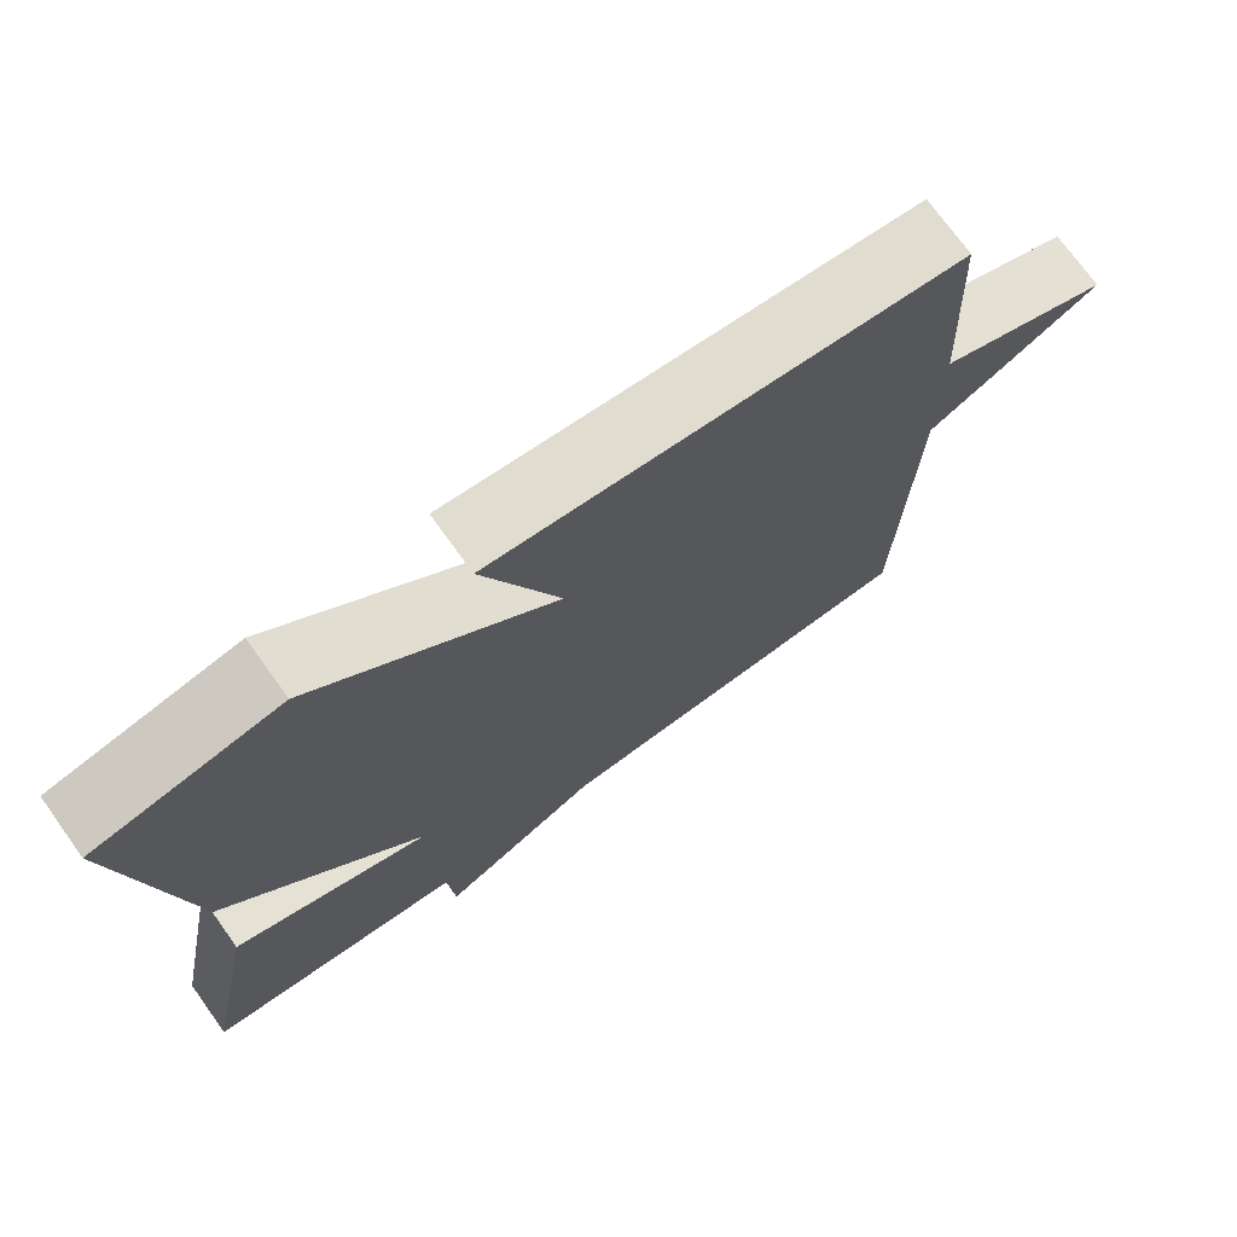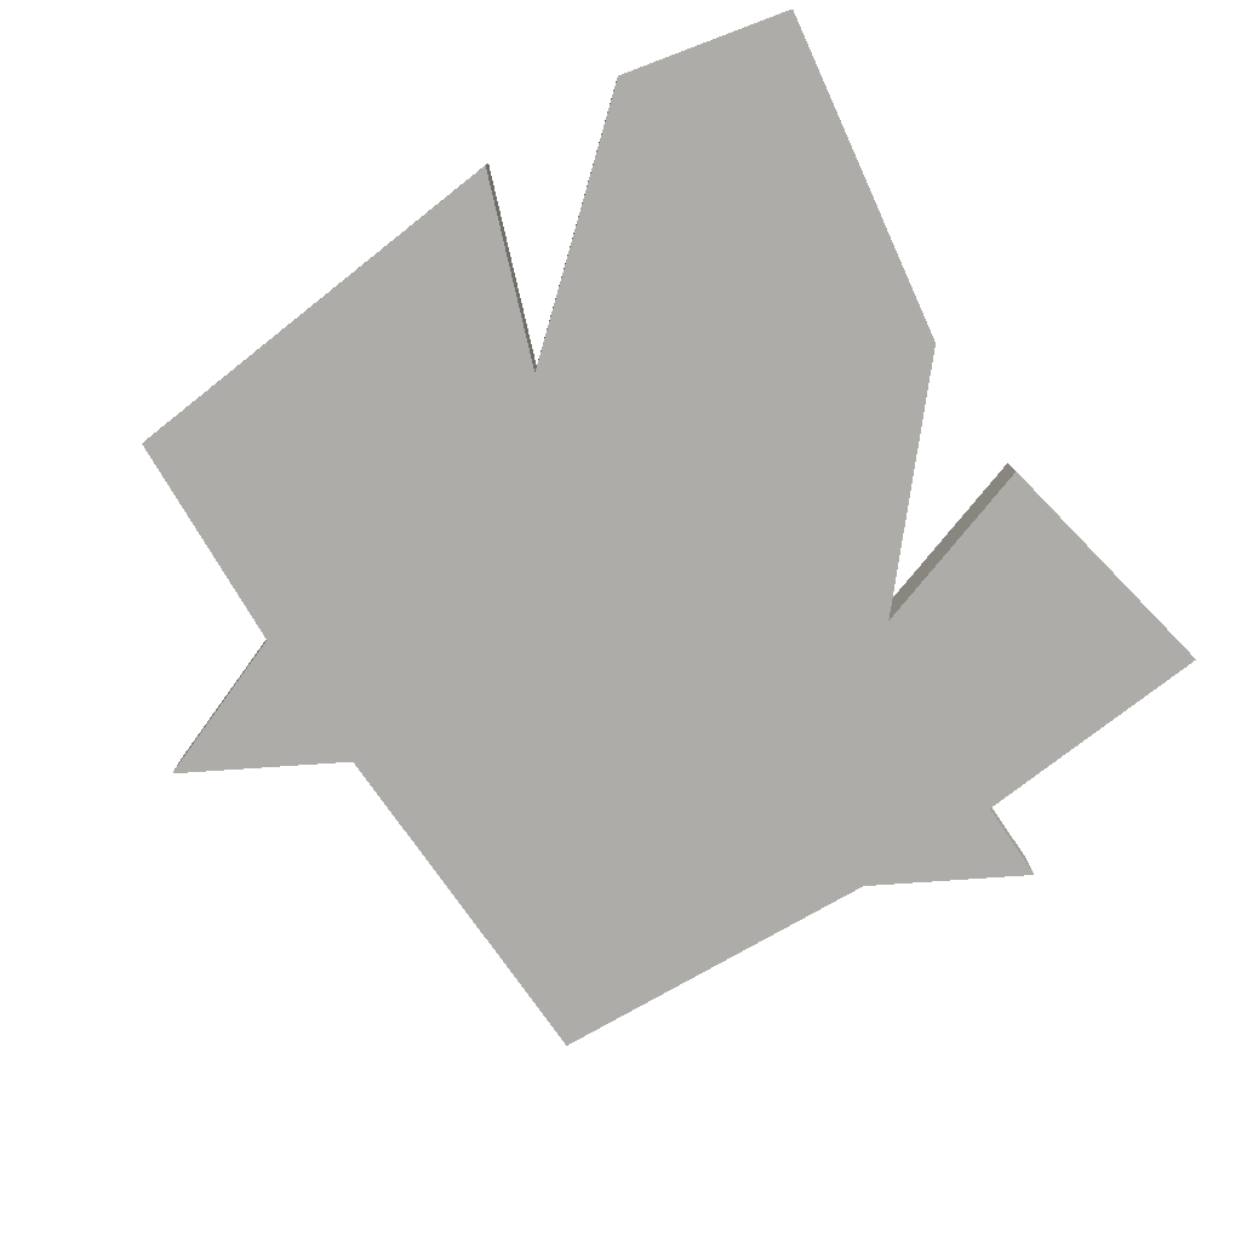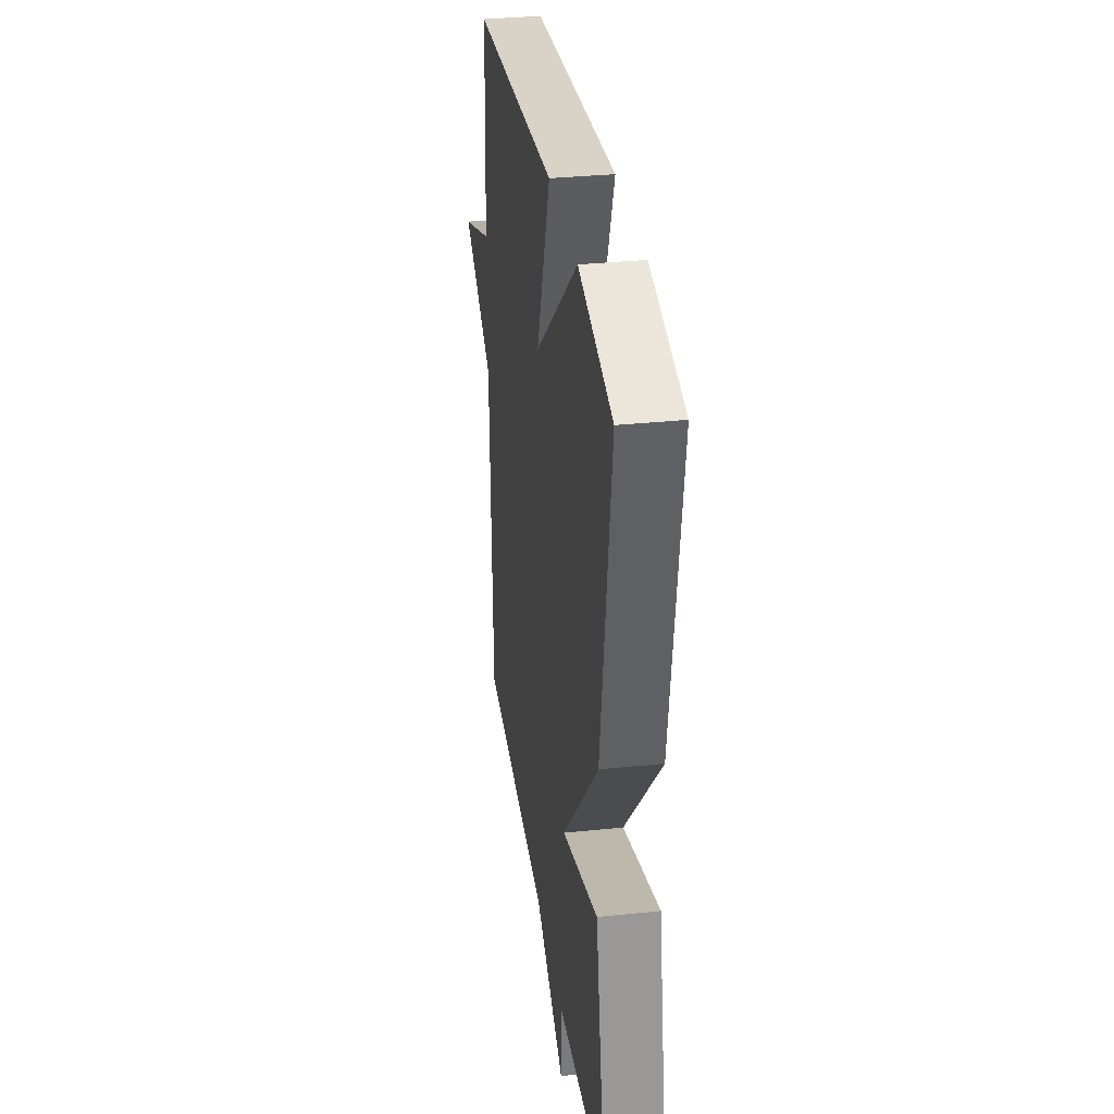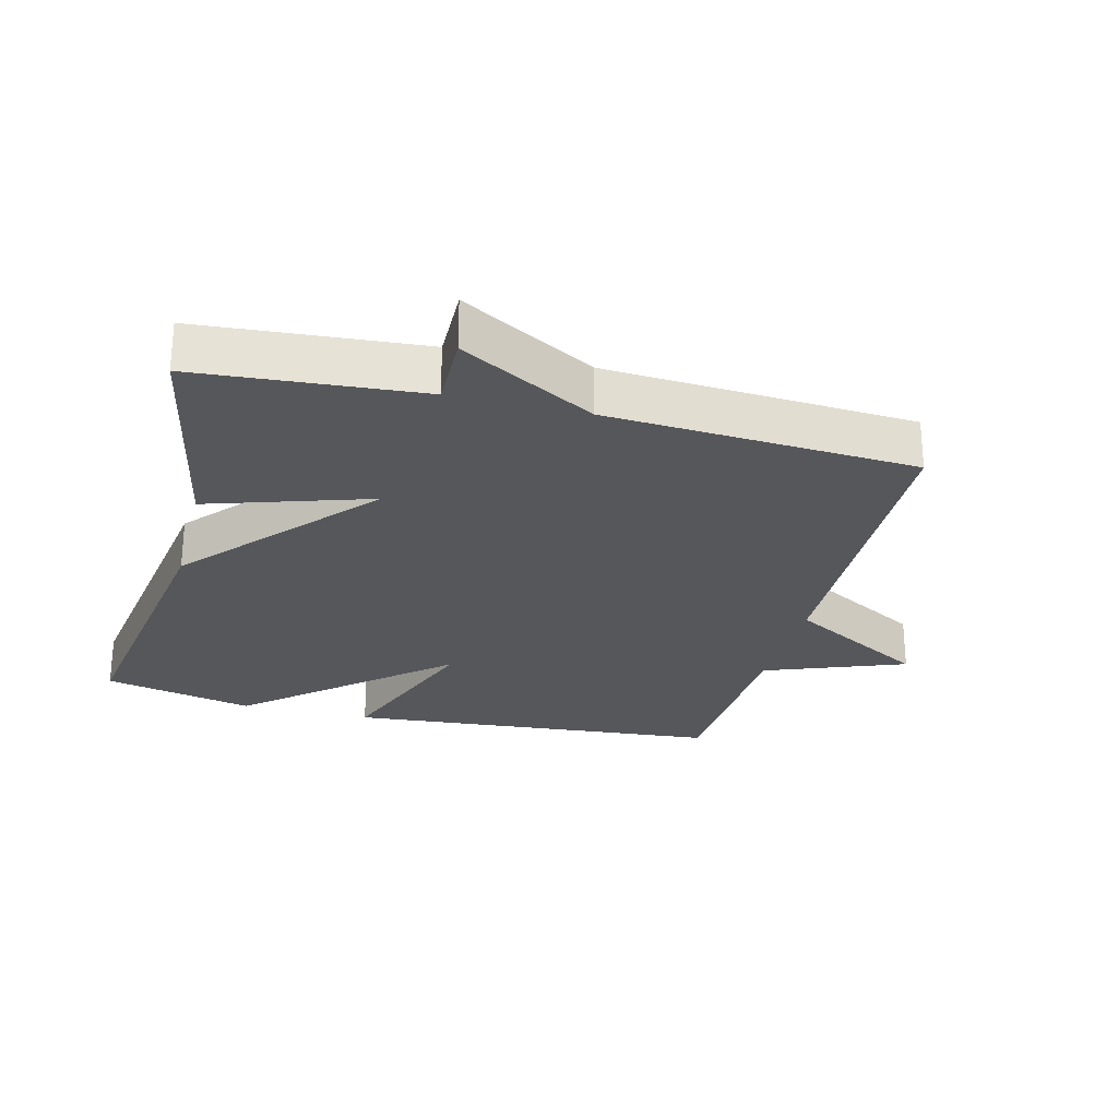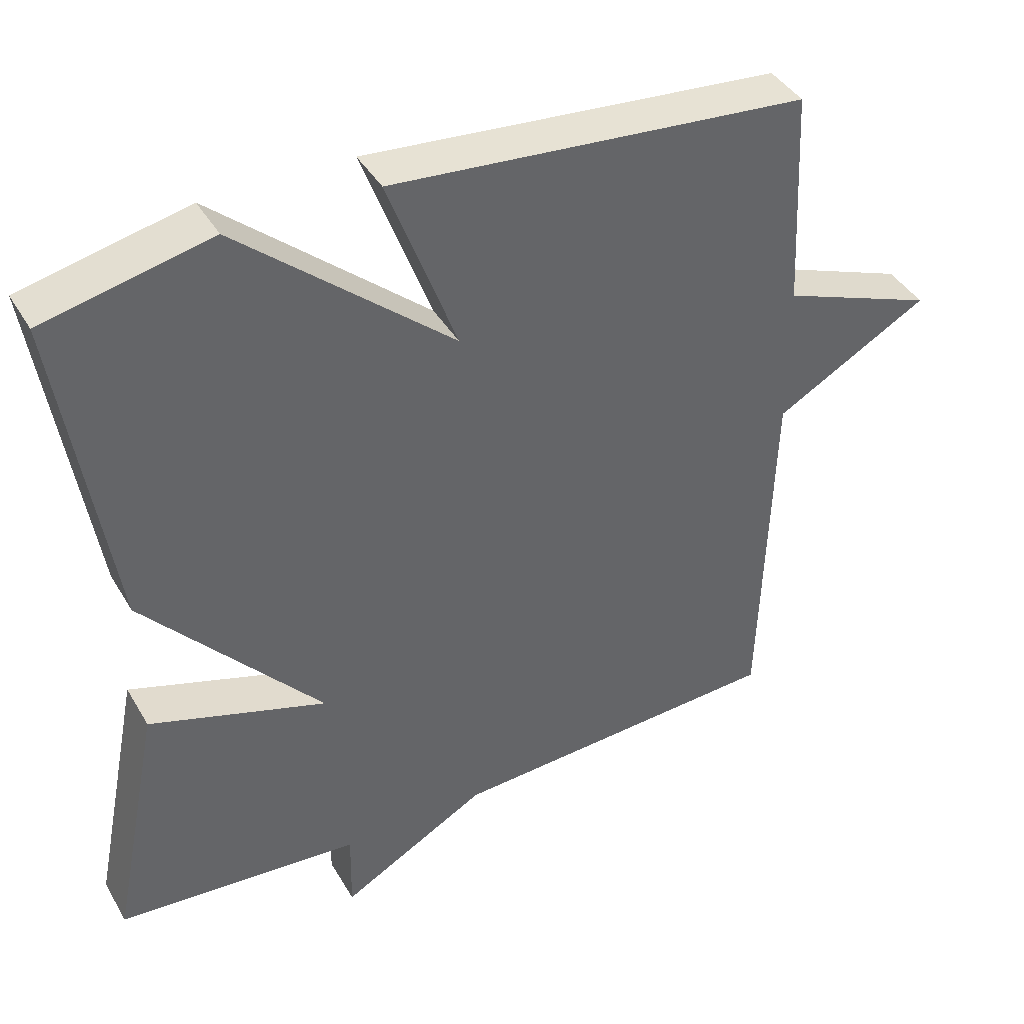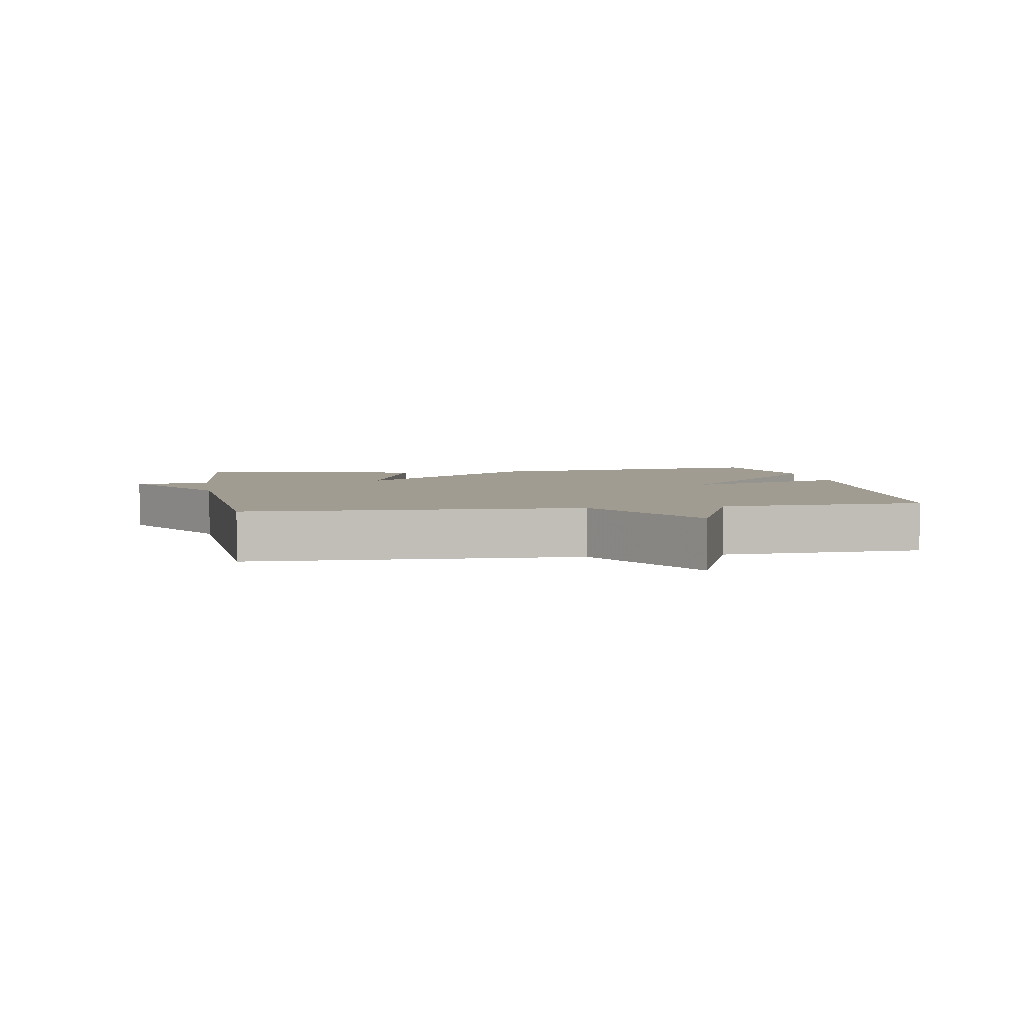
<metadata>
{"format":"obj","ext":"obj","renderer":"f3d","projection":"perspective","resolution":1024,"background":"white","views":[{"elev":73.3,"azim":144.3,"up":"+Z"},{"elev":-76.8,"azim":33.2,"up":"+Y"},{"elev":33.1,"azim":81.8,"up":"+Z"},{"elev":-26.4,"azim":165.6,"up":"+Y"},{"elev":41.2,"azim":152.0,"up":"+Z"},{"elev":4.3,"azim":-99.7,"up":"+Y"}]}
</metadata>
<code>
v 0.5 0.07 -0.5
v 0.164 0.07 -0.527
v 0.166 0.07 -0.64
v -0.036 0.07 -0.527
v -0.5 0.07 -0.5
v -0.515 0.07 -0.004
v -0.727 0.07 0.115
v -0.515 0.07 0.196
v -0.5 0.07 0.5
v 0.072 0.07 0.551
v -0.022 0.07 0.297
v 0.272 0.07 0.551
v 0.5 0.07 0.5
v 0.431 0.07 0.047
v 0.187 0.07 -0.232
v 0.431 0.07 -0.153
v 0.5 0 -0.5
v 0.164 0 -0.527
v 0.166 0 -0.64
v -0.036 0 -0.527
v -0.5 0 -0.5
v -0.515 0 -0.004
v -0.727 0 0.115
v -0.515 0 0.196
v -0.5 0 0.5
v 0.072 0 0.551
v -0.022 0 0.297
v 0.272 0 0.551
v 0.5 0 0.5
v 0.431 0 0.047
v 0.187 0 -0.232
v 0.431 0 -0.153
f 15 16 1 2
f 13 14 15
f 12 13 15
f 11 12 15
f 11 15 2
f 8 9 10 11
f 6 7 8 11
f 6 11 2
f 5 6 2
f 4 5 2
f 2 3 4
f 18 17 32 31
f 31 30 29
f 31 29 28
f 31 28 27
f 18 31 27
f 27 26 25 24
f 27 24 23 22
f 18 27 22
f 18 22 21
f 18 21 20
f 20 19 18
f 1 17 18 2
f 2 18 19 3
f 3 19 20 4
f 4 20 21 5
f 5 21 22 6
f 6 22 23 7
f 7 23 24 8
f 8 24 25 9
f 9 25 26 10
f 10 26 27 11
f 11 27 28 12
f 12 28 29 13
f 13 29 30 14
f 14 30 31 15
f 15 31 32 16
f 16 32 17 1

</code>
